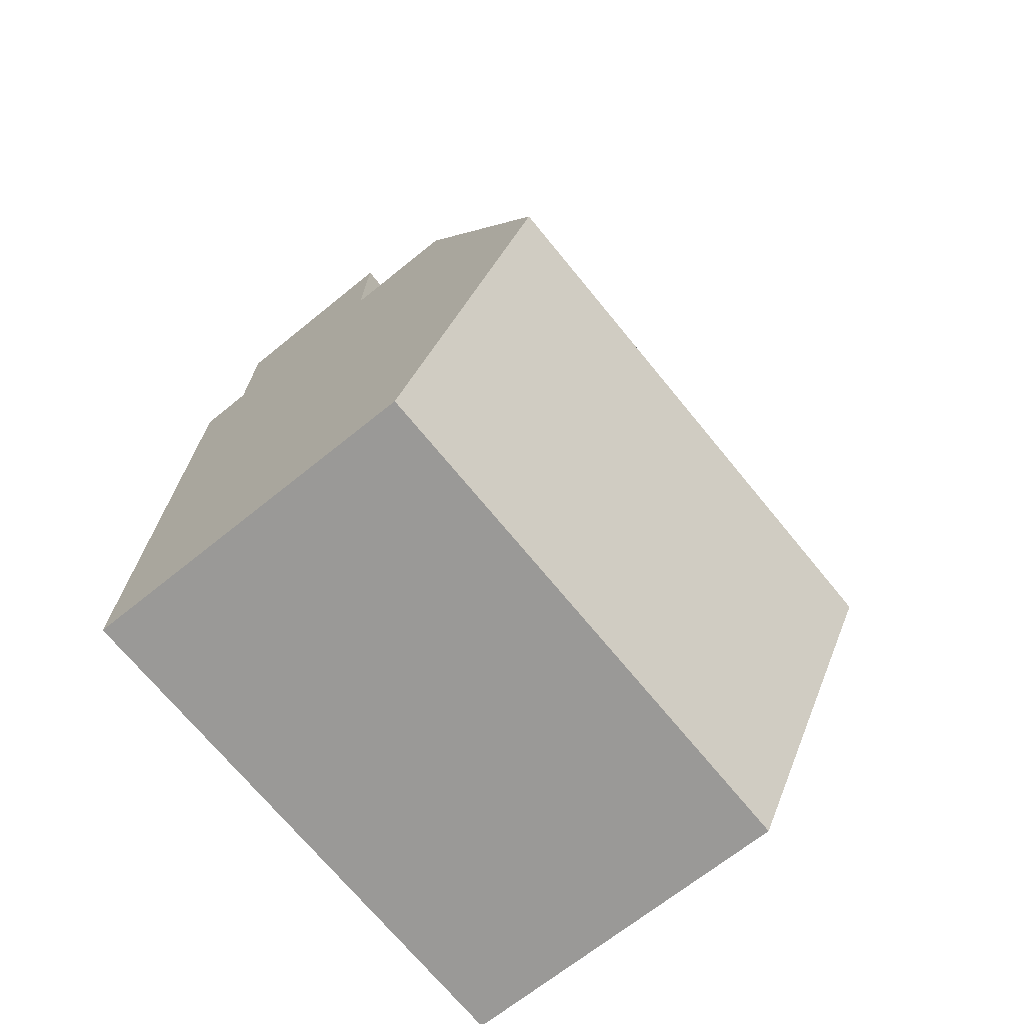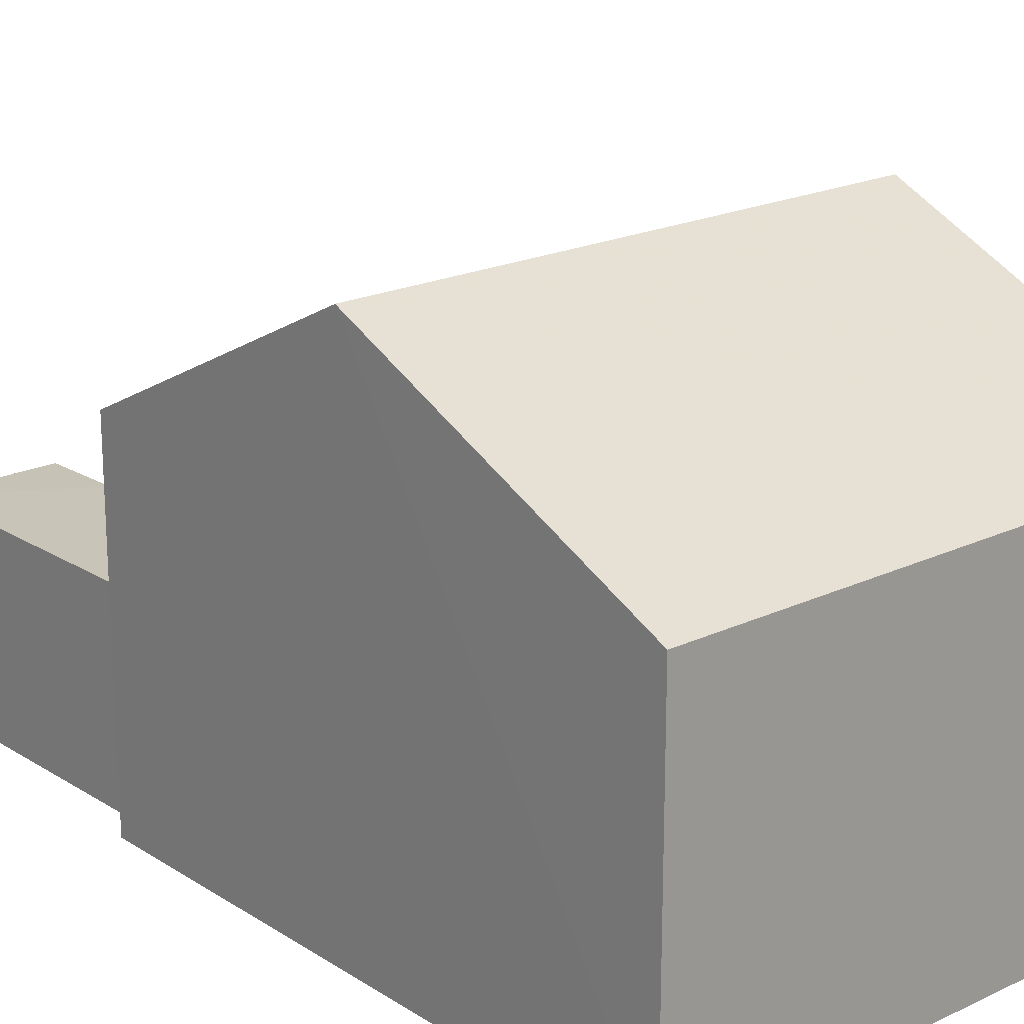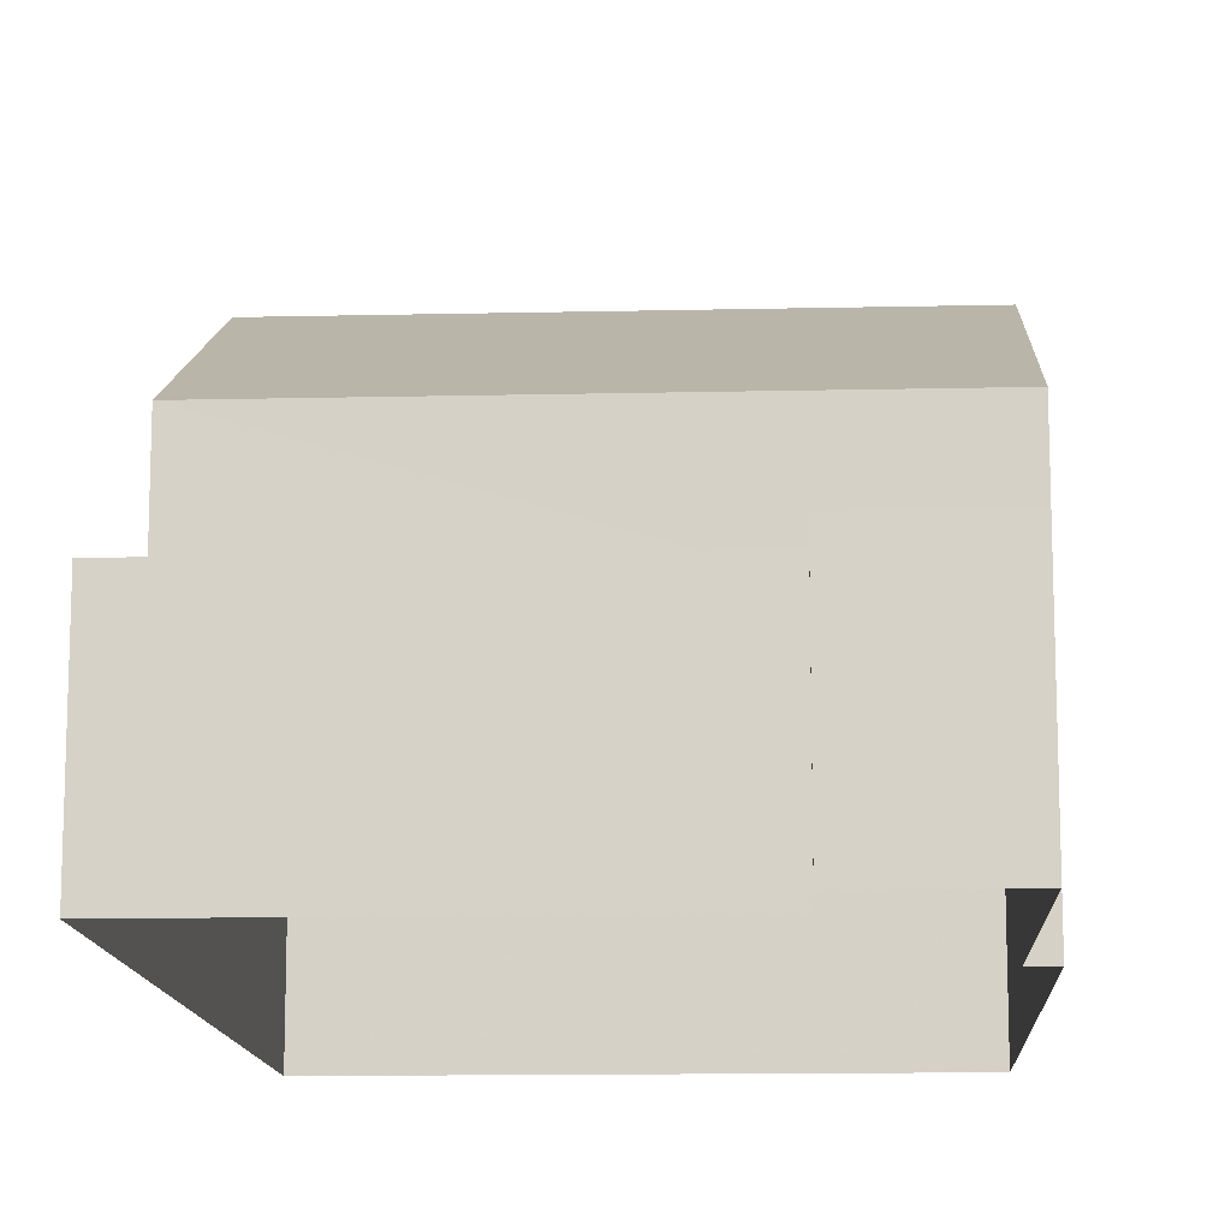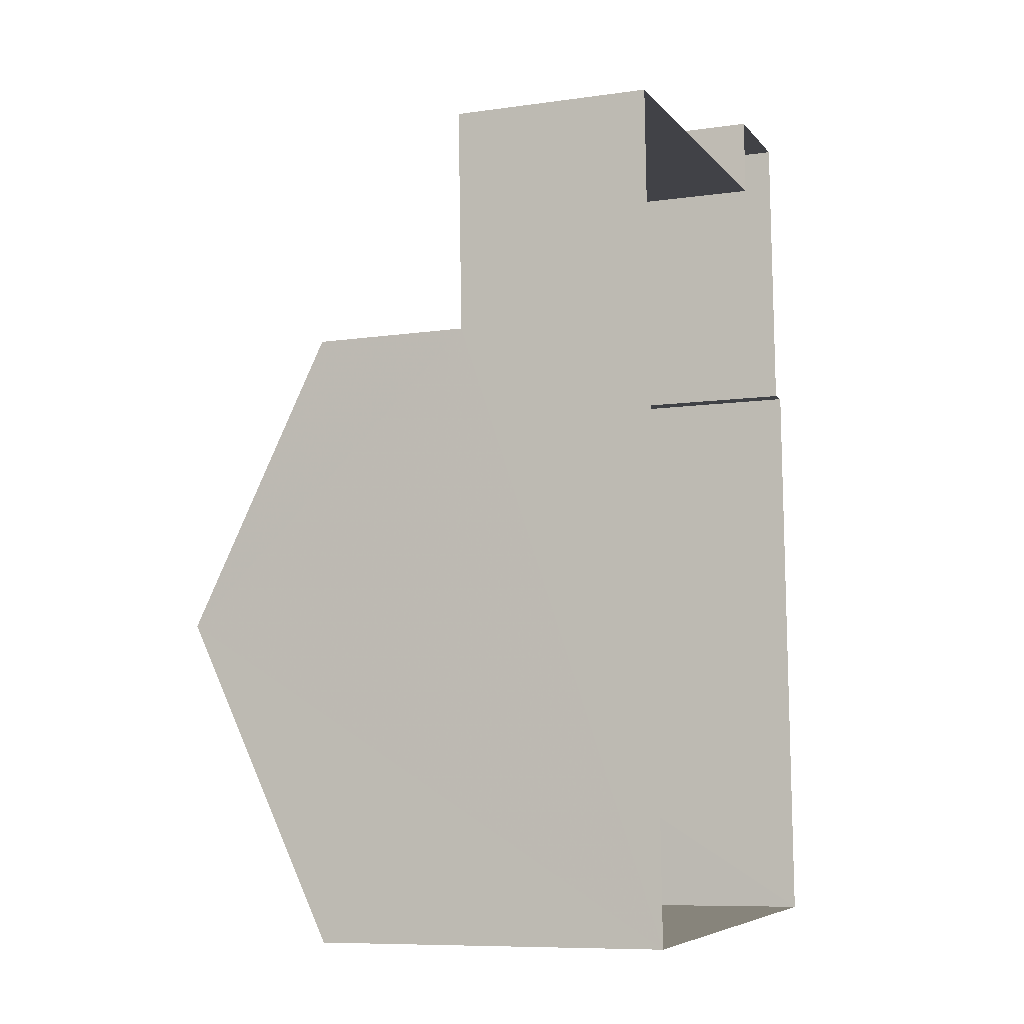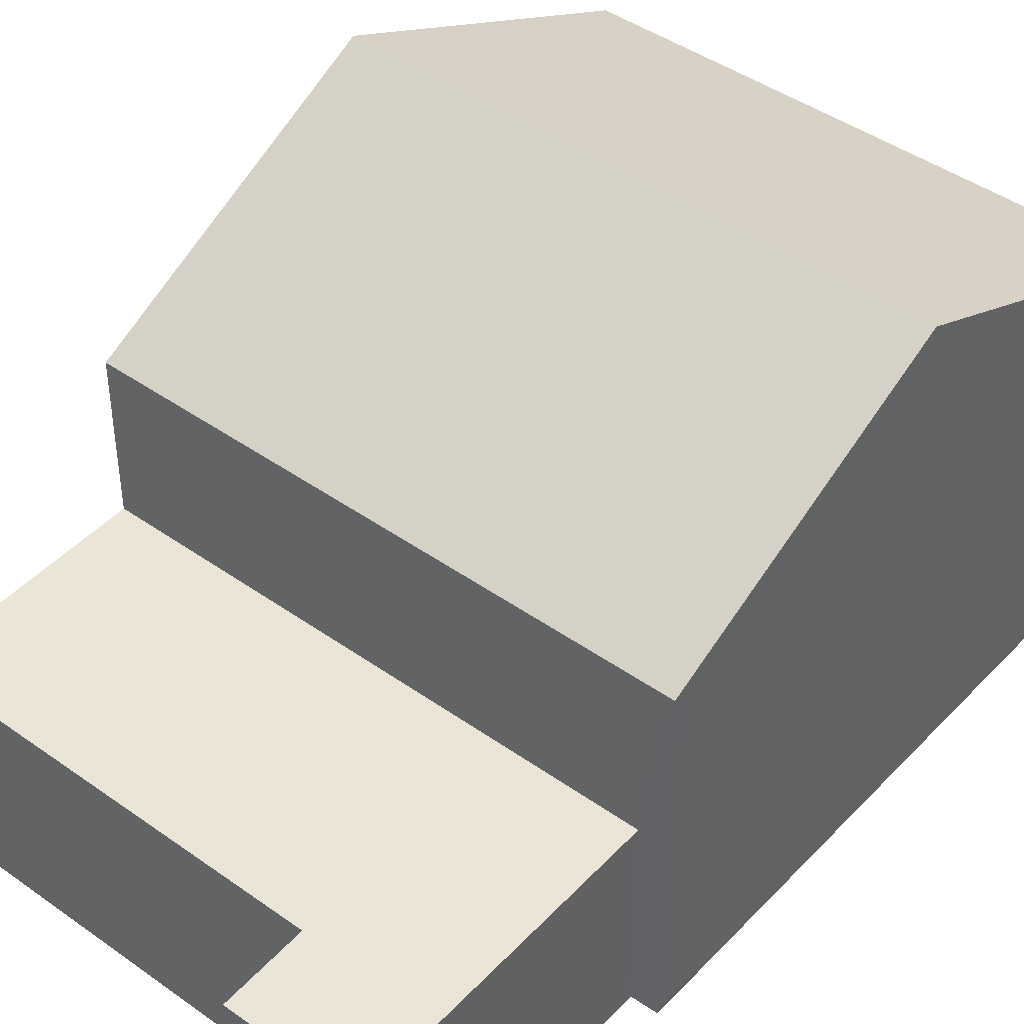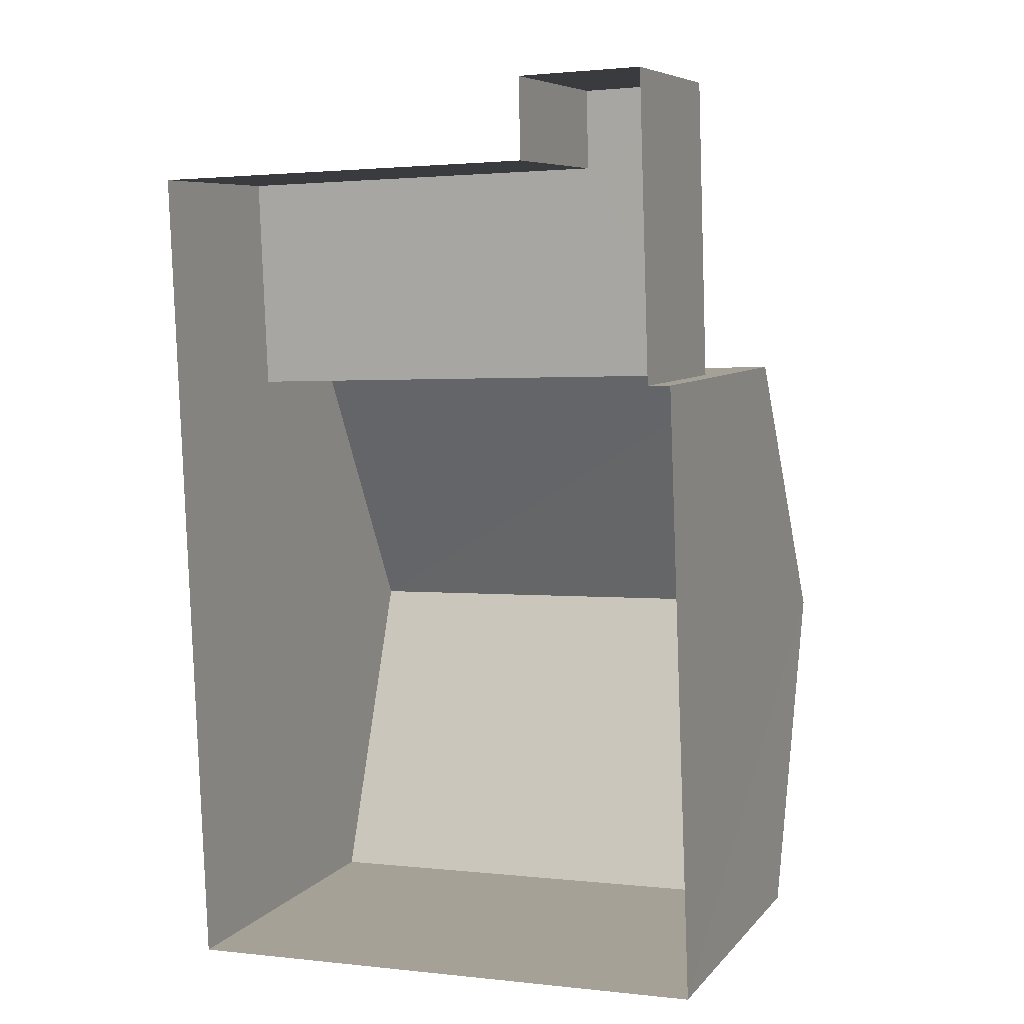
<metadata>
{"format":"obj","ext":"obj","renderer":"f3d","projection":"perspective","resolution":1024,"background":"white","views":[{"elev":-67.6,"azim":-50.8,"up":"+Y"},{"elev":20.1,"azim":-43.1,"up":"+Z"},{"elev":-13.0,"azim":-179.1,"up":"+Z"},{"elev":-8.7,"azim":110.8,"up":"+Y"},{"elev":44.0,"azim":-142.3,"up":"+Z"},{"elev":7.2,"azim":-158.0,"up":"+Y"}]}
</metadata>
<code>
v -3.739e+05 -1.044e+05 23.81
v -3.739e+05 -1.044e+05 23.81
v -3.739e+05 -1.044e+05 23.81
v -3.739e+05 -1.044e+05 23.81
v -3.739e+05 -1.044e+05 23.81
v -3.739e+05 -1.045e+05 23.81
v -3.739e+05 -1.044e+05 23.81
v -3.739e+05 -1.045e+05 23.81
v -3.739e+05 -1.044e+05 27.61
v -3.739e+05 -1.044e+05 27.61
v -3.739e+05 -1.044e+05 27.61
v -3.739e+05 -1.044e+05 27.61
v -3.739e+05 -1.044e+05 27.61
v -3.739e+05 -1.044e+05 27.61
v -3.739e+05 -1.045e+05 33.38
v -3.739e+05 -1.044e+05 30.58
v -3.739e+05 -1.045e+05 33.38
v -3.739e+05 -1.044e+05 30.58
v -3.739e+05 -1.045e+05 30.58
v -3.739e+05 -1.045e+05 30.58
f 1 2 3
f 1 3 4
f 5 4 6
f 3 7 4
f 4 7 8
f 6 4 8
f 9 10 11
f 10 12 11
f 11 13 14
f 11 12 13
f 15 16 17
f 15 18 16
f 17 19 15
f 17 20 19
f 10 2 1
f 10 9 2
f 19 8 15
f 18 15 13
f 13 8 7
f 13 7 14
f 15 8 13
f 4 10 1
f 4 12 10
f 9 3 2
f 9 11 3
f 20 6 8
f 19 20 8
f 16 5 17
f 5 6 17
f 6 20 17
f 14 7 3
f 11 14 3
f 4 5 12
f 5 16 12
f 12 18 13
f 12 16 18

</code>
